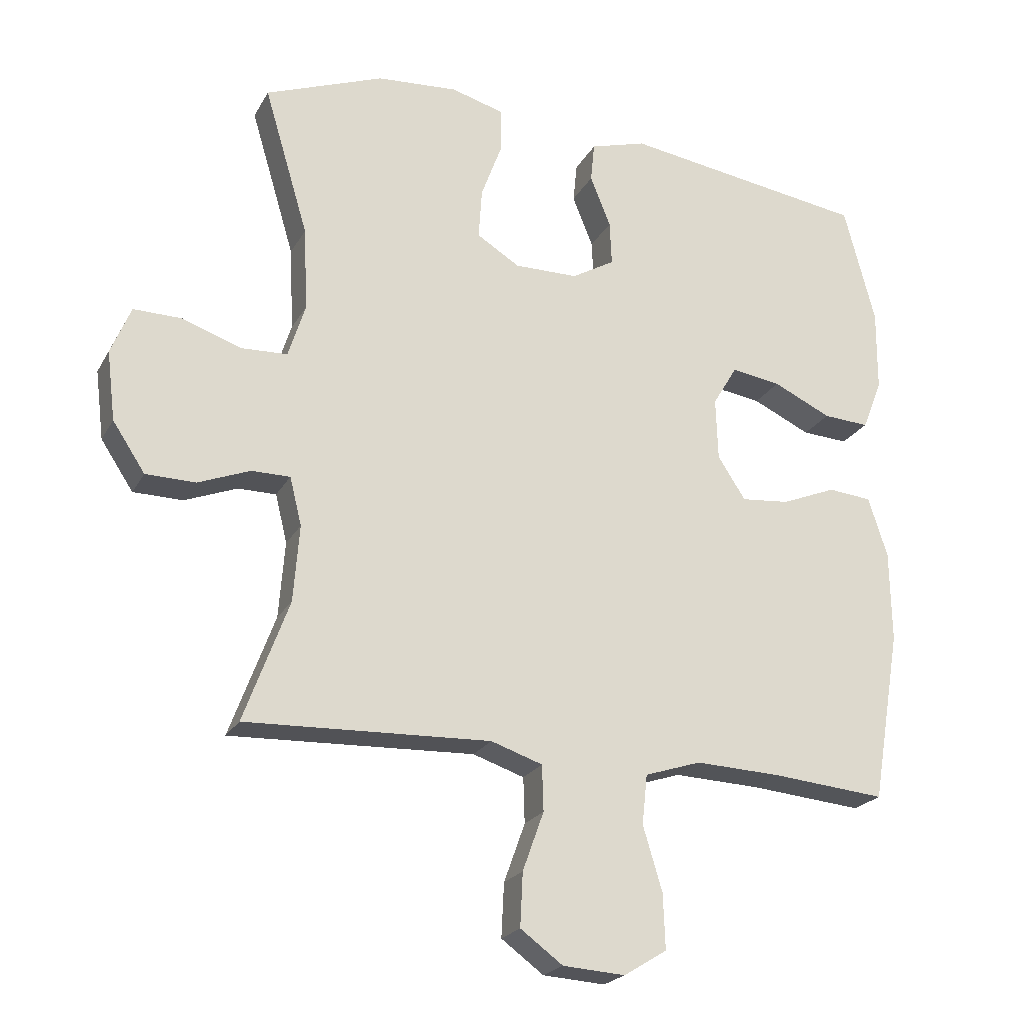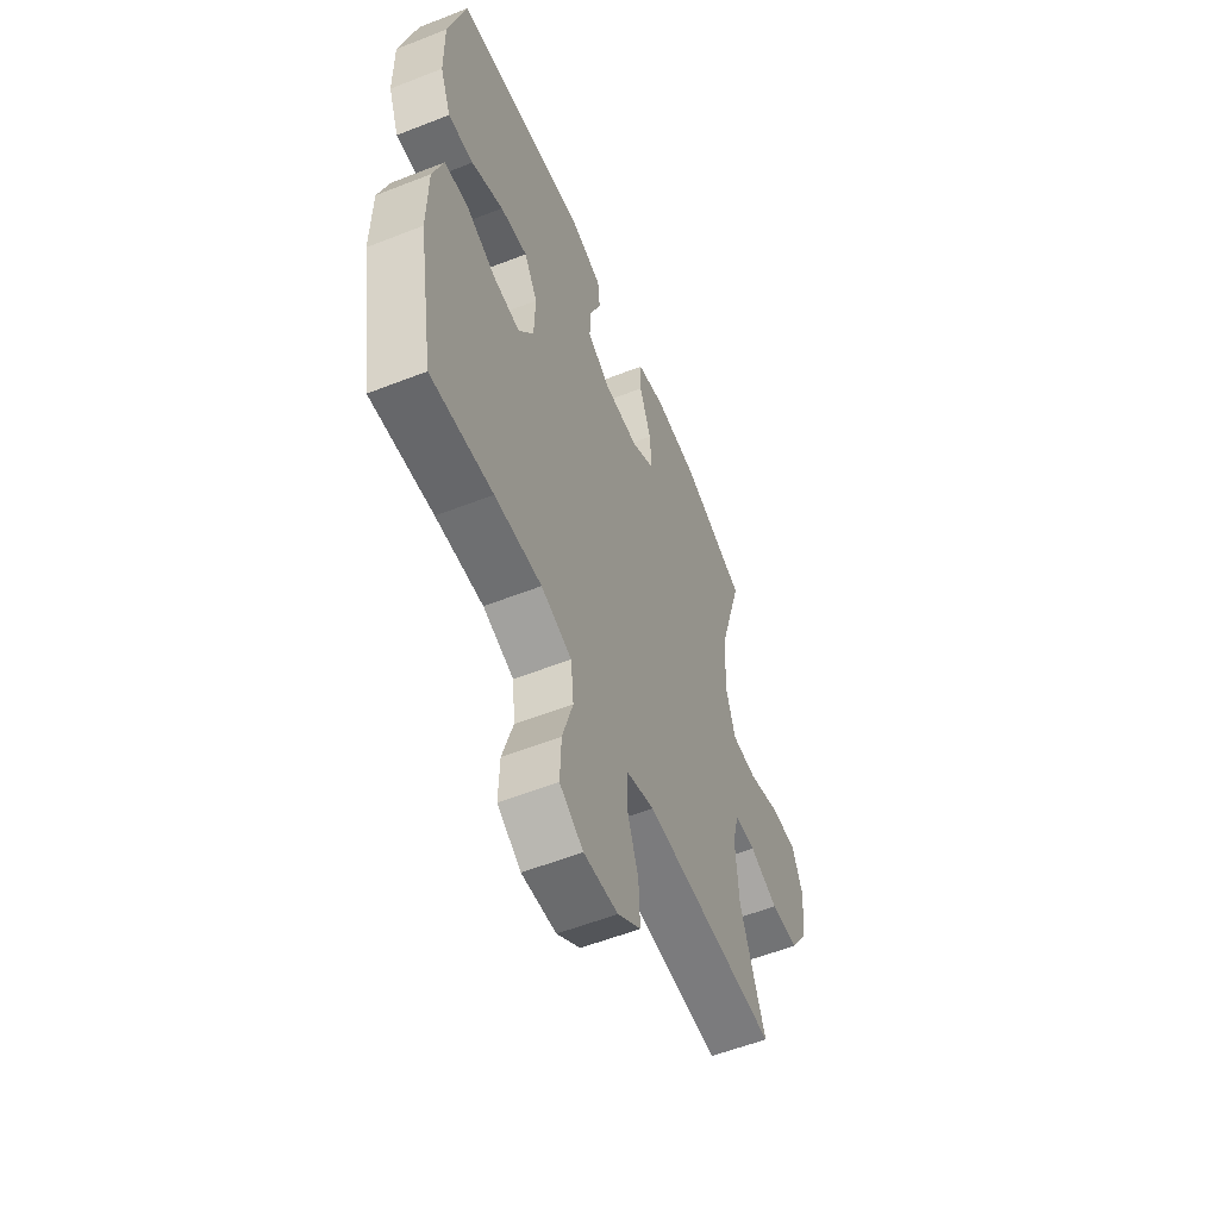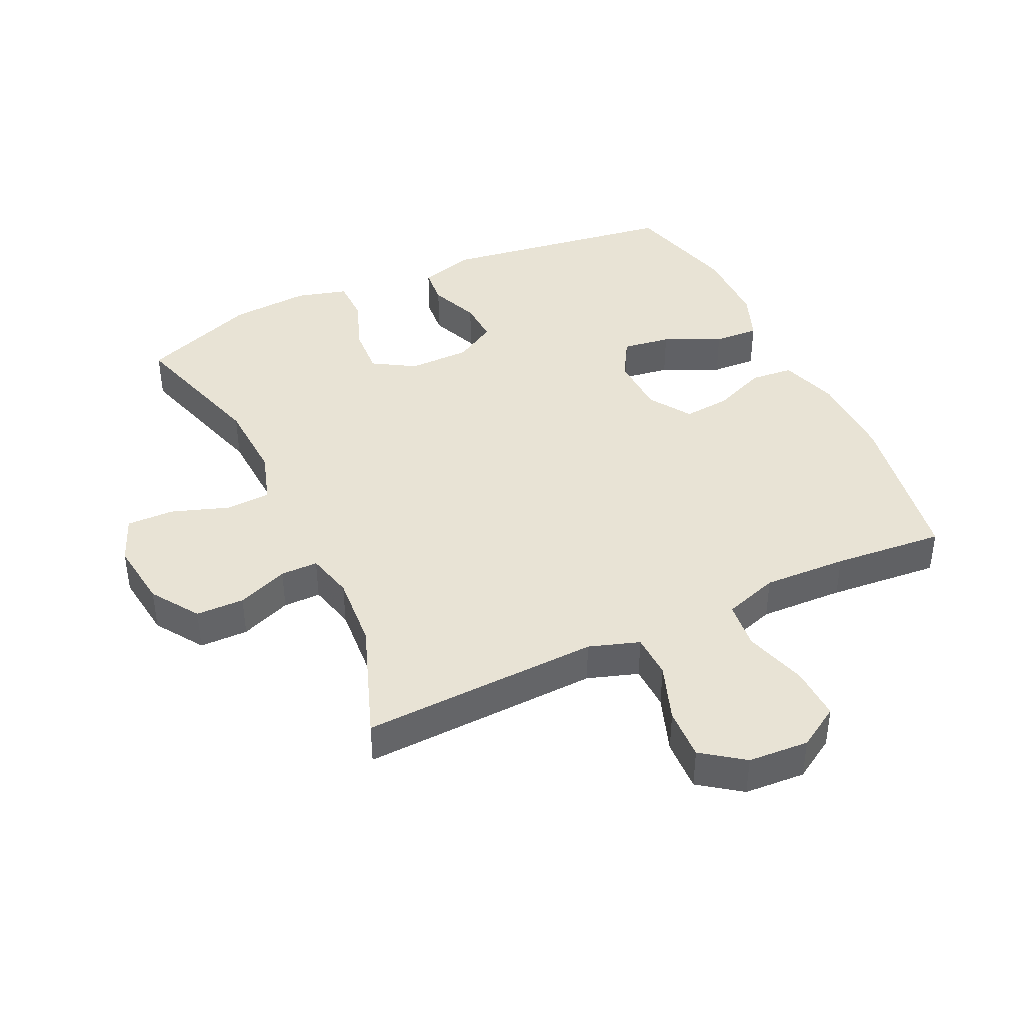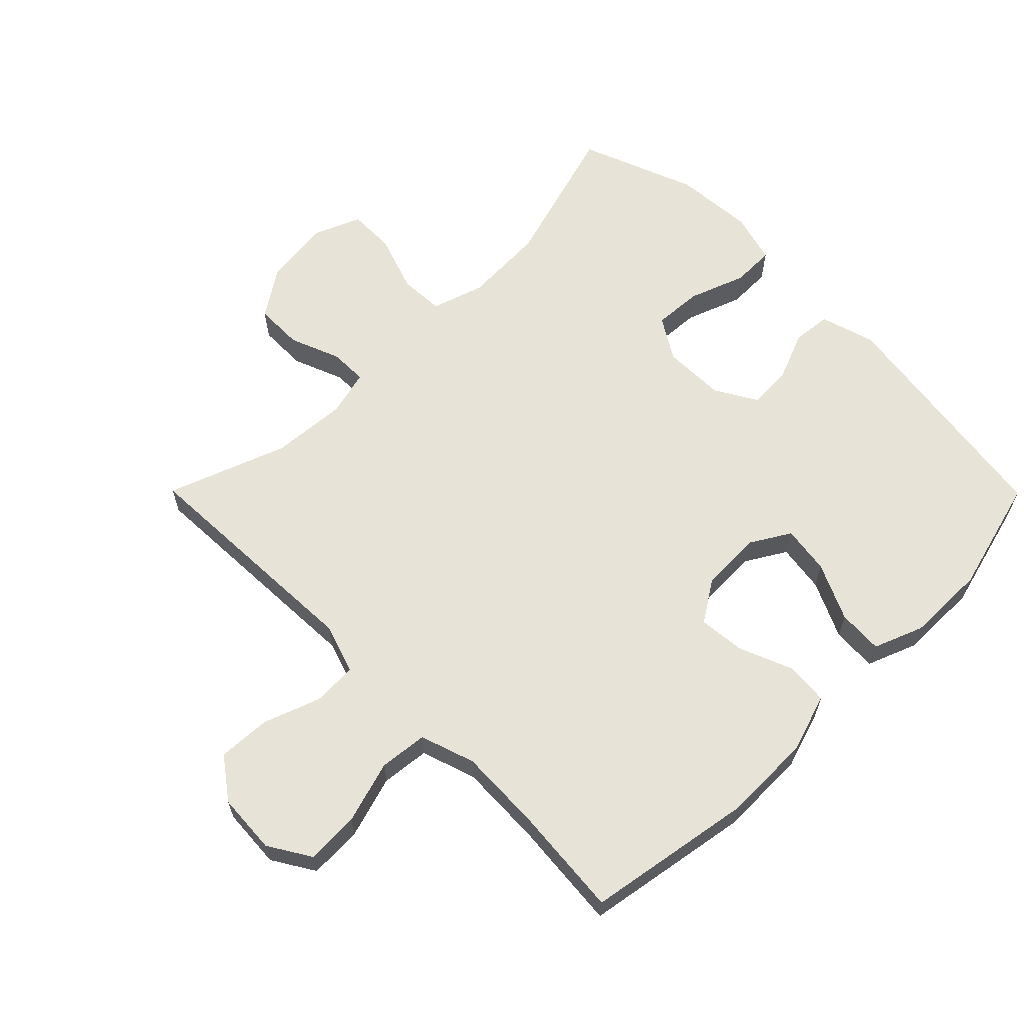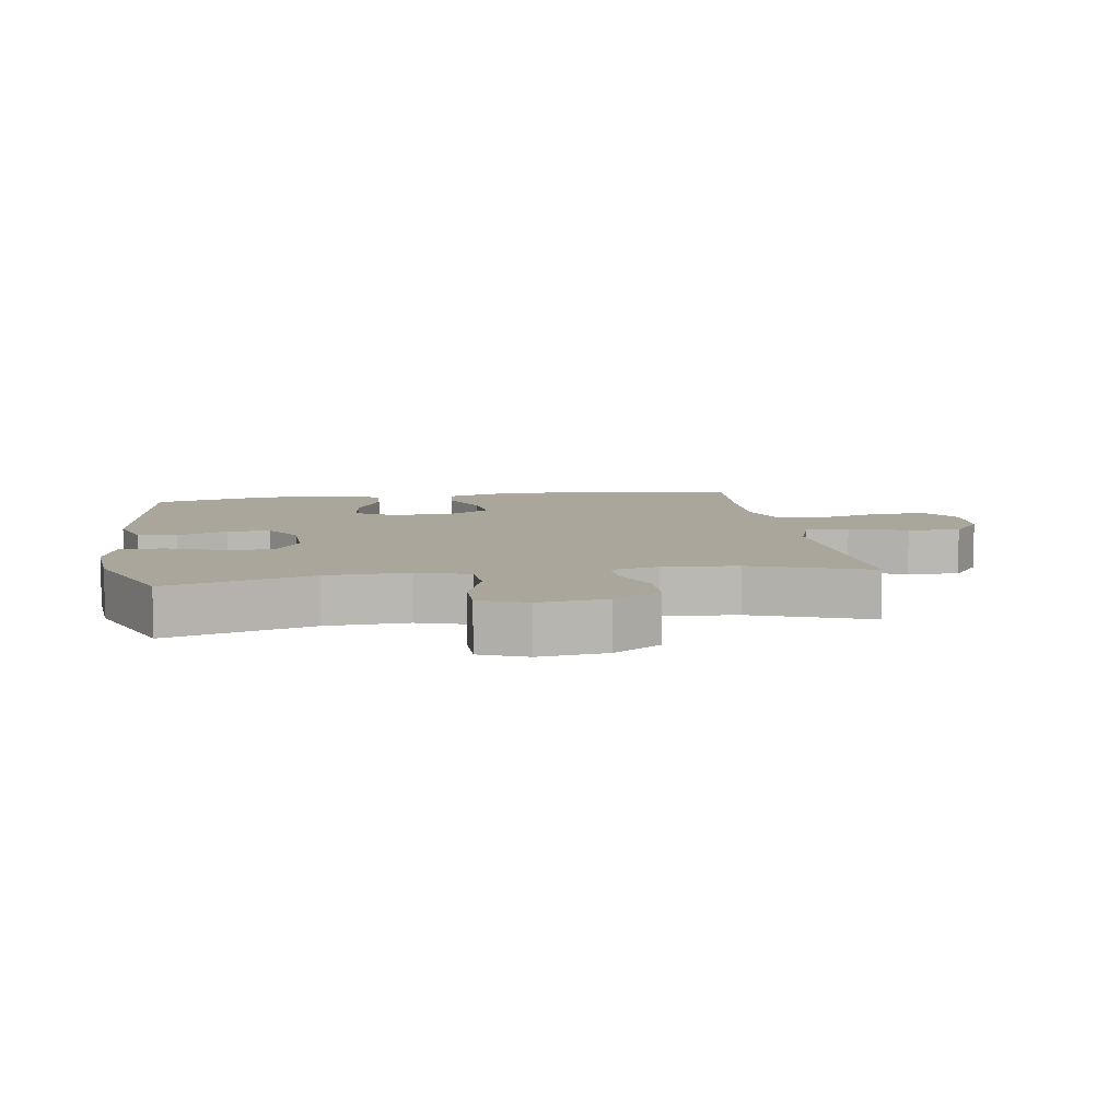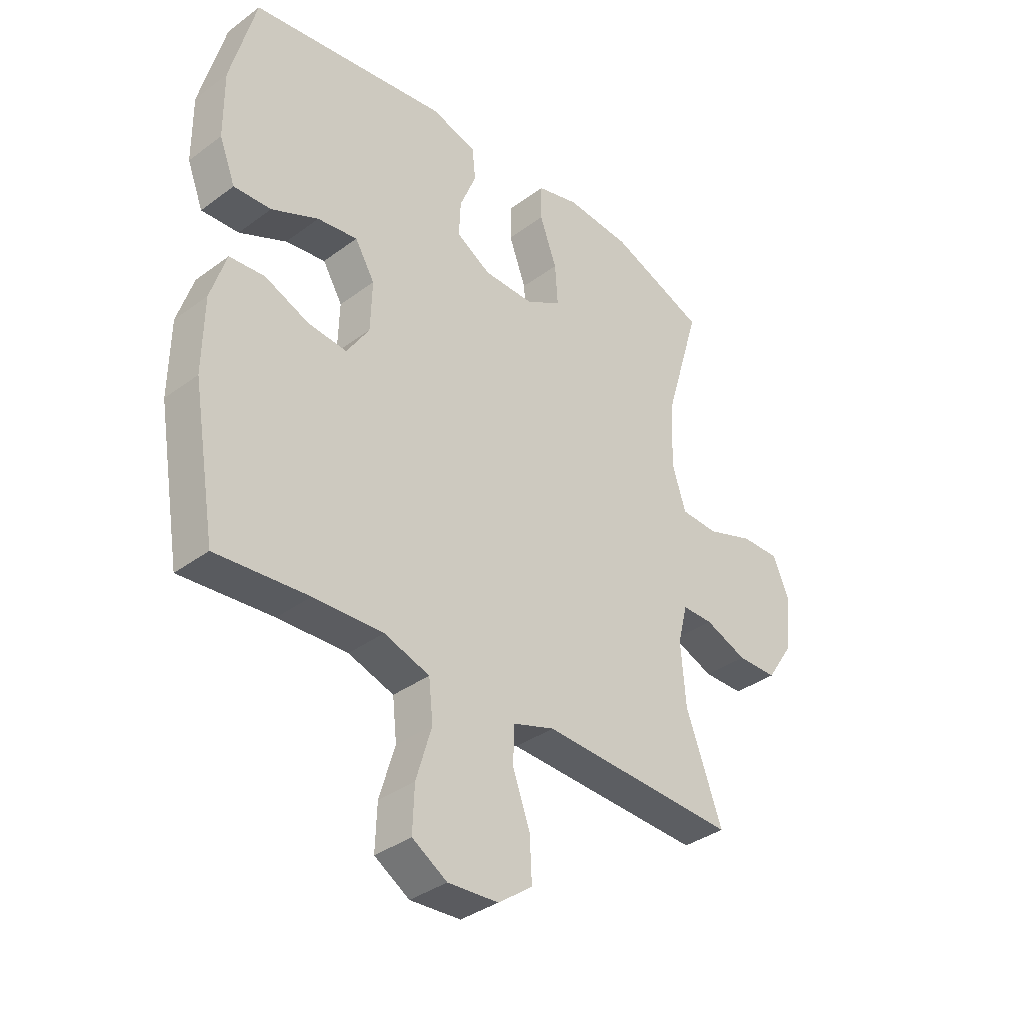
<metadata>
{"format":"obj","ext":"obj","renderer":"f3d","projection":"perspective","resolution":1024,"background":"white","views":[{"elev":-22.4,"azim":157.8,"up":"+Z"},{"elev":-56.5,"azim":-67.7,"up":"+Z"},{"elev":41.2,"azim":154.7,"up":"+Y"},{"elev":62.7,"azim":-134.8,"up":"+Y"},{"elev":7.9,"azim":81.0,"up":"+Y"},{"elev":-36.3,"azim":-46.1,"up":"+Z"}]}
</metadata>
<code>
v 0.5 0.07 -0.5
v 0.252 0.07 -0.49
v 0.13 0.07 -0.485
v 0.052 0.07 -0.511
v 0.05 0.07 -0.58
v 0.082 0.07 -0.669
v 0.086 0.07 -0.75
v 0.022 0.07 -0.797
v -0.072 0.07 -0.803
v -0.137 0.07 -0.763
v -0.134 0.07 -0.68
v -0.105 0.07 -0.583
v -0.113 0.07 -0.508
v -0.198 0.07 -0.48
v -0.328 0.07 -0.485
v -0.5 0.07 -0.5
v -0.544 0.07 -0.24
v -0.542 0.07 -0.102
v -0.513 0.07 -0.011
v -0.447 0.07 -0.005
v -0.364 0.07 -0.039
v -0.291 0.07 -0.046
v -0.249 0.07 0.019
v -0.246 0.07 0.113
v -0.283 0.07 0.175
v -0.358 0.07 0.164
v -0.446 0.07 0.123
v -0.516 0.07 0.119
v -0.546 0.07 0.196
v -0.547 0.07 0.32
v -0.5 0.07 0.5
v -0.129 0.07 0.554
v -0.044 0.07 0.529
v -0.038 0.07 0.469
v -0.069 0.07 0.392
v -0.072 0.07 0.325
v -0.007 0.07 0.287
v 0.089 0.07 0.286
v 0.154 0.07 0.326
v 0.149 0.07 0.402
v 0.117 0.07 0.489
v 0.118 0.07 0.556
v 0.197 0.07 0.578
v 0.32 0.07 0.569
v 0.5 0.07 0.5
v 0.433 0.07 0.275
v 0.427 0.07 0.148
v 0.453 0.07 0.066
v 0.523 0.07 0.063
v 0.612 0.07 0.094
v 0.685 0.07 0.095
v 0.715 0.07 0.022
v 0.702 0.07 -0.083
v 0.653 0.07 -0.157
v 0.578 0.07 -0.158
v 0.499 0.07 -0.127
v 0.441 0.07 -0.127
v 0.423 0.07 -0.2
v 0.432 0.07 -0.316
v 0.5 0 -0.5
v 0.252 0 -0.49
v 0.13 0 -0.485
v 0.052 0 -0.511
v 0.05 0 -0.58
v 0.082 0 -0.669
v 0.086 0 -0.75
v 0.022 0 -0.797
v -0.072 0 -0.803
v -0.137 0 -0.763
v -0.134 0 -0.68
v -0.105 0 -0.583
v -0.113 0 -0.508
v -0.198 0 -0.48
v -0.328 0 -0.485
v -0.5 0 -0.5
v -0.544 0 -0.24
v -0.542 0 -0.102
v -0.513 0 -0.011
v -0.447 0 -0.005
v -0.364 0 -0.039
v -0.291 0 -0.046
v -0.249 0 0.019
v -0.246 0 0.113
v -0.283 0 0.175
v -0.358 0 0.164
v -0.446 0 0.123
v -0.516 0 0.119
v -0.546 0 0.196
v -0.547 0 0.32
v -0.5 0 0.5
v -0.129 0 0.554
v -0.044 0 0.529
v -0.038 0 0.469
v -0.069 0 0.392
v -0.072 0 0.325
v -0.007 0 0.287
v 0.089 0 0.286
v 0.154 0 0.326
v 0.149 0 0.402
v 0.117 0 0.489
v 0.118 0 0.556
v 0.197 0 0.578
v 0.32 0 0.569
v 0.5 0 0.5
v 0.433 0 0.275
v 0.427 0 0.148
v 0.453 0 0.066
v 0.523 0 0.063
v 0.612 0 0.094
v 0.685 0 0.095
v 0.715 0 0.022
v 0.702 0 -0.083
v 0.653 0 -0.157
v 0.578 0 -0.158
v 0.499 0 -0.127
v 0.441 0 -0.127
v 0.423 0 -0.2
v 0.432 0 -0.316
f 54 55 56
f 53 54 56
f 52 53 56
f 51 52 56
f 50 51 56
f 49 50 56
f 48 49 56 57
f 47 48 57 58
f 44 45 46
f 43 44 46
f 42 43 46
f 41 42 46
f 40 41 46
f 39 40 46 47
f 38 39 47 58
f 33 34 35
f 32 33 35
f 31 32 35
f 30 31 35
f 29 30 35
f 28 29 35
f 27 28 35
f 26 27 35
f 25 26 35 36
f 24 25 36 37
f 19 20 21
f 18 19 21
f 17 18 21
f 16 17 21
f 15 16 21
f 14 15 21 22
f 13 14 22 23
f 10 11 12
f 9 10 12
f 8 9 12
f 7 8 12
f 6 7 12
f 5 6 12
f 4 5 12 13
f 38 58 59
f 37 38 59
f 24 37 59
f 23 24 59
f 13 23 59
f 4 13 59
f 3 4 59
f 1 2 3 59
f 115 114 113
f 115 113 112
f 115 112 111
f 115 111 110
f 115 110 109
f 115 109 108
f 116 115 108 107
f 117 116 107 106
f 105 104 103
f 105 103 102
f 105 102 101
f 105 101 100
f 105 100 99
f 106 105 99 98
f 117 106 98 97
f 94 93 92
f 94 92 91
f 94 91 90
f 94 90 89
f 94 89 88
f 94 88 87
f 94 87 86
f 94 86 85
f 95 94 85 84
f 96 95 84 83
f 80 79 78
f 80 78 77
f 80 77 76
f 80 76 75
f 80 75 74
f 81 80 74 73
f 82 81 73 72
f 71 70 69
f 71 69 68
f 71 68 67
f 71 67 66
f 71 66 65
f 71 65 64
f 72 71 64 63
f 118 117 97
f 118 97 96
f 118 96 83
f 118 83 82
f 118 82 72
f 118 72 63
f 118 63 62
f 118 62 61 60
f 1 60 61 2
f 2 61 62 3
f 3 62 63 4
f 4 63 64 5
f 5 64 65 6
f 6 65 66 7
f 7 66 67 8
f 8 67 68 9
f 9 68 69 10
f 10 69 70 11
f 11 70 71 12
f 12 71 72 13
f 13 72 73 14
f 14 73 74 15
f 15 74 75 16
f 16 75 76 17
f 17 76 77 18
f 18 77 78 19
f 19 78 79 20
f 20 79 80 21
f 21 80 81 22
f 22 81 82 23
f 23 82 83 24
f 24 83 84 25
f 25 84 85 26
f 26 85 86 27
f 27 86 87 28
f 28 87 88 29
f 29 88 89 30
f 30 89 90 31
f 31 90 91 32
f 32 91 92 33
f 33 92 93 34
f 34 93 94 35
f 35 94 95 36
f 36 95 96 37
f 37 96 97 38
f 38 97 98 39
f 39 98 99 40
f 40 99 100 41
f 41 100 101 42
f 42 101 102 43
f 43 102 103 44
f 44 103 104 45
f 45 104 105 46
f 46 105 106 47
f 47 106 107 48
f 48 107 108 49
f 49 108 109 50
f 50 109 110 51
f 51 110 111 52
f 52 111 112 53
f 53 112 113 54
f 54 113 114 55
f 55 114 115 56
f 56 115 116 57
f 57 116 117 58
f 58 117 118 59
f 59 118 60 1

</code>
